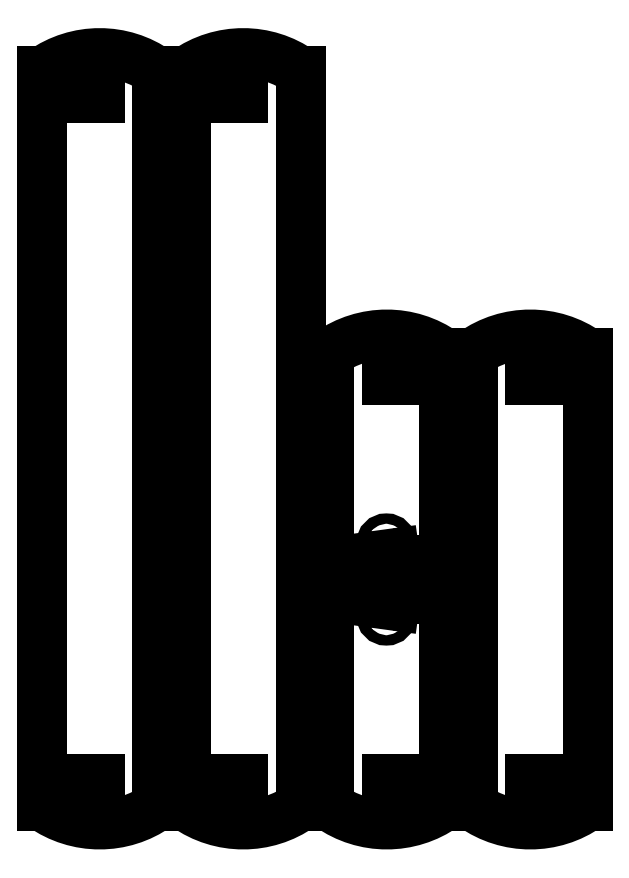
<metadata>
{"format":"dxf","ext":"dxf","renderer":"ezdxf+matplotlib","layout":"modelspace","background":"white","min_lineweight":24,"dpi":150}
</metadata>
<code>
0
SECTION
2
ENTITIES
0
ARC
8
0
10
-21.57
20
36.85
30
0
40
34.63
210
0
220
0
230
-1
50
234.7
51
305.3
0
LINE
8
0
10
41.57
20
264.5
30
0
11
41.57
21
8.581
31
0
0
ARC
8
0
10
-21.57
20
236.3
30
0
40
34.63
210
0
220
0
230
-1
50
54.72
51
125.3
0
LINE
8
0
10
1.567
20
258.1
30
0
11
21.57
21
258.1
31
0
0
LINE
8
0
10
21.57
20
258.1
30
0
11
21.57
21
255.1
31
0
0
LINE
8
0
10
21.57
20
17.94
30
0
11
21.57
21
14.94
31
0
0
LINE
8
0
10
21.57
20
14.94
30
0
11
1.567
21
14.94
31
0
0
LINE
8
0
10
1.567
20
14.94
30
0
11
1.567
21
8.581
31
0
0
LINE
8
0
10
1.567
20
264.5
30
0
11
1.567
21
258.1
31
0
0
LINE
8
0
10
1.567
20
255.1
30
0
11
1.567
21
17.94
31
0
0
LINE
8
0
10
91.57
20
264.5
30
0
11
91.57
21
8.581
31
0
0
ARC
8
0
10
-71.57
20
36.85
30
0
40
34.63
210
0
220
0
230
-1
50
234.7
51
305.3
0
ARC
8
0
10
-71.57
20
236.3
30
0
40
34.63
210
0
220
0
230
-1
50
54.72
51
125.3
0
LINE
8
0
10
51.57
20
258.1
30
0
11
71.57
21
258.1
31
0
0
LINE
8
0
10
71.57
20
258.1
30
0
11
71.57
21
255.1
31
0
0
LINE
8
0
10
71.57
20
17.94
30
0
11
71.57
21
14.94
31
0
0
LINE
8
0
10
71.57
20
14.94
30
0
11
51.57
21
14.94
31
0
0
LINE
8
0
10
51.57
20
14.94
30
0
11
51.57
21
8.581
31
0
0
LINE
8
0
10
51.57
20
264.5
30
0
11
51.57
21
258.1
31
0
0
LINE
8
0
10
51.57
20
255.1
30
0
11
51.57
21
17.94
31
0
0
ARC
8
0
10
-121.6
20
36.85
30
0
40
34.63
210
0
220
0
230
-1
50
234.7
51
305.3
0
ARC
8
0
10
-121.6
20
138.2
30
0
40
34.63
210
0
220
0
230
-1
50
54.72
51
125.3
0
LINE
8
0
10
141.6
20
166.5
30
0
11
141.6
21
160.1
31
0
0
LINE
8
0
10
141.6
20
160.1
30
0
11
121.6
21
160.1
31
0
0
LINE
8
0
10
121.6
20
160.1
30
0
11
121.6
21
157.1
31
0
0
LINE
8
0
10
141.6
20
157.1
30
0
11
141.6
21
17.94
31
0
0
LINE
8
0
10
121.6
20
17.94
30
0
11
121.6
21
14.94
31
0
0
LINE
8
0
10
121.6
20
14.94
30
0
11
141.6
21
14.94
31
0
0
LINE
8
0
10
141.6
20
14.94
30
0
11
141.6
21
8.581
31
0
0
LINE
8
0
10
101.6
20
166.5
30
0
11
101.6
21
8.581
31
0
0
ARC
8
0
10
-171.6
20
36.85
30
0
40
34.63
210
0
220
0
230
-1
50
234.7
51
305.3
0
ARC
8
0
10
-171.6
20
138.2
30
0
40
34.63
210
0
220
0
230
-1
50
54.72
51
125.3
0
LINE
8
0
10
191.6
20
166.5
30
0
11
191.6
21
160.1
31
0
0
LINE
8
0
10
191.6
20
160.1
30
0
11
171.6
21
160.1
31
0
0
LINE
8
0
10
171.6
20
160.1
30
0
11
171.6
21
157.1
31
0
0
LINE
8
0
10
191.6
20
157.1
30
0
11
191.6
21
17.94
31
0
0
LINE
8
0
10
171.6
20
17.94
30
0
11
171.6
21
14.94
31
0
0
LINE
8
0
10
171.6
20
14.94
30
0
11
191.6
21
14.94
31
0
0
LINE
8
0
10
191.6
20
14.94
30
0
11
191.6
21
8.581
31
0
0
LINE
8
0
10
151.6
20
166.5
30
0
11
151.6
21
8.581
31
0
0
LINE
8
0
10
191.6
20
166.5
30
0
11
191.6
21
160.1
31
0
0
LINE
8
0
10
191.6
20
14.94
30
0
11
191.6
21
8.581
31
0
0
CIRCLE
8
0
10
121.4
20
100
30
0
40
1.8
0
CIRCLE
8
0
10
121.4
20
75.04
30
0
40
1.8
0
LINE
8
0
10
127.1
20
94.18
30
0
11
127.1
21
80.91
31
0
0
LINE
8
0
10
124.2
20
78.43
30
0
11
118.2
21
79.25
31
0
0
LINE
8
0
10
116.1
20
81.72
30
0
11
116.1
21
93.36
31
0
0
LINE
8
0
10
118.2
20
95.84
30
0
11
124.2
21
96.65
31
0
0
ARC
8
0
10
124.6
20
80.91
30
0
40
2.5
50
262.2
51
0
0
ARC
8
0
10
118.6
20
81.72
30
0
40
2.5
50
180
51
262.2
0
ARC
8
0
10
124.6
20
94.18
30
0
40
2.5
50
0
51
97.77
0
ARC
8
0
10
118.6
20
93.36
30
0
40
2.5
50
97.77
51
180
0
LINE
8
0
10
21.57
20
255.1
30
0
11
1.567
21
255.1
31
0
0
LINE
8
0
10
1.567
20
17.94
30
0
11
21.57
21
17.94
31
0
0
LINE
8
0
10
51.57
20
17.94
30
0
11
71.57
21
17.94
31
0
0
LINE
8
0
10
141.6
20
17.94
30
0
11
121.6
21
17.94
31
0
0
LINE
8
0
10
191.6
20
17.94
30
0
11
171.6
21
17.94
31
0
0
LINE
8
0
10
171.6
20
157.1
30
0
11
191.6
21
157.1
31
0
0
LINE
8
0
10
121.6
20
157.1
30
0
11
141.6
21
157.1
31
0
0
LINE
8
0
10
71.57
20
255.1
30
0
11
51.57
21
255.1
31
0
0
ENDSEC
0
EOF

</code>
